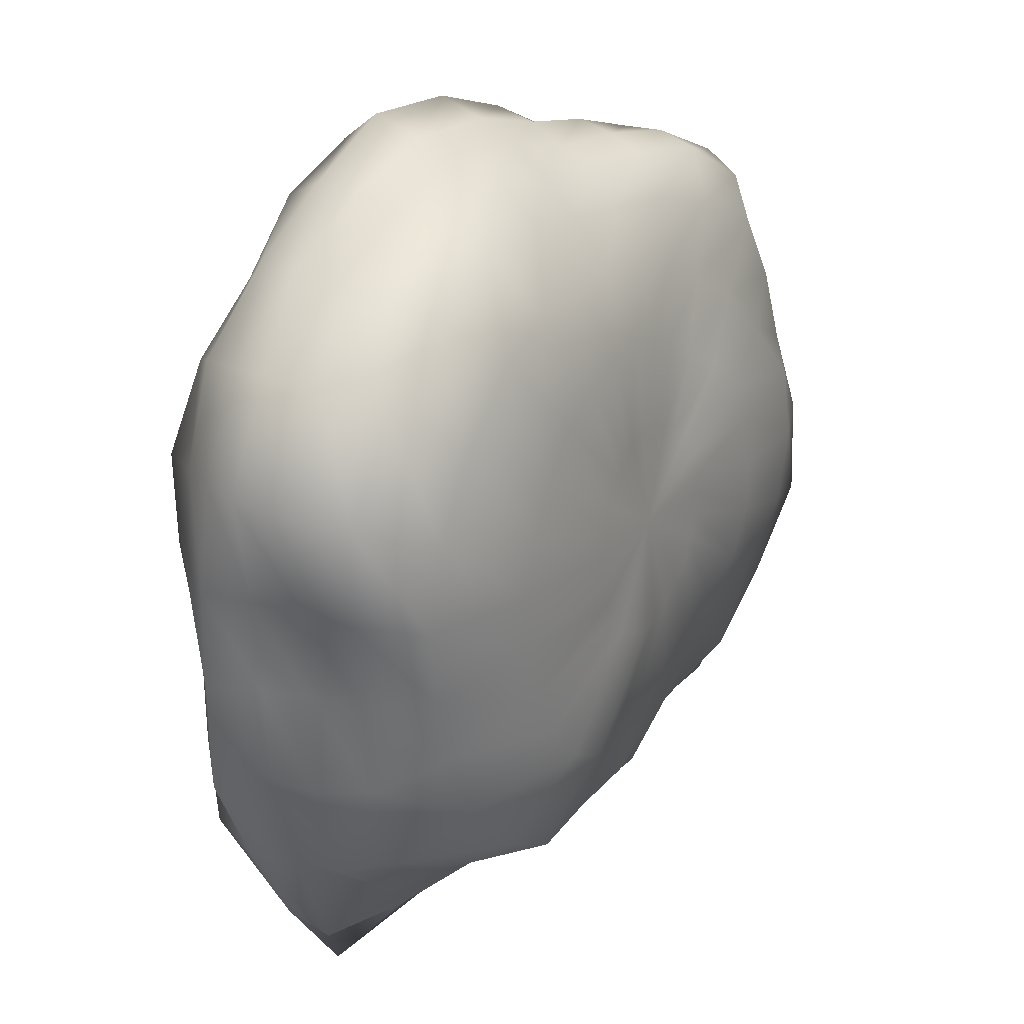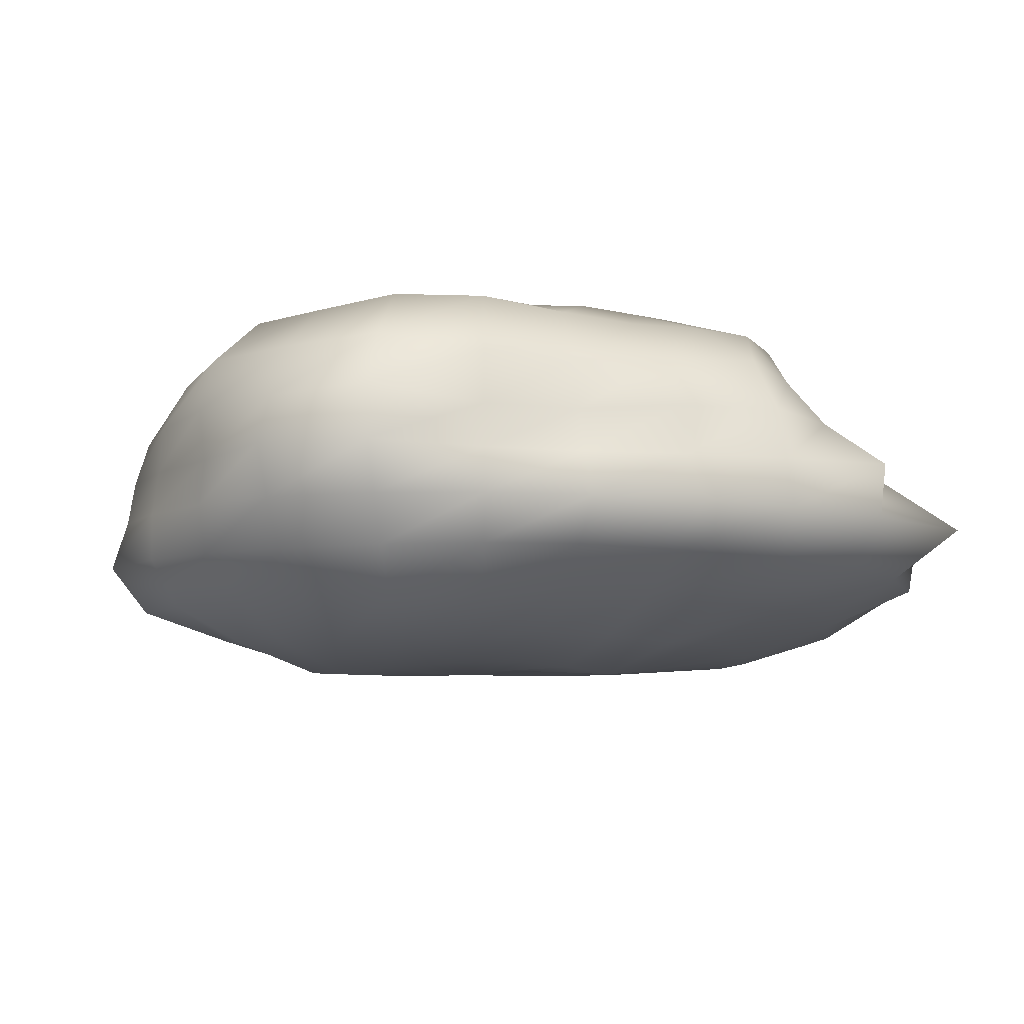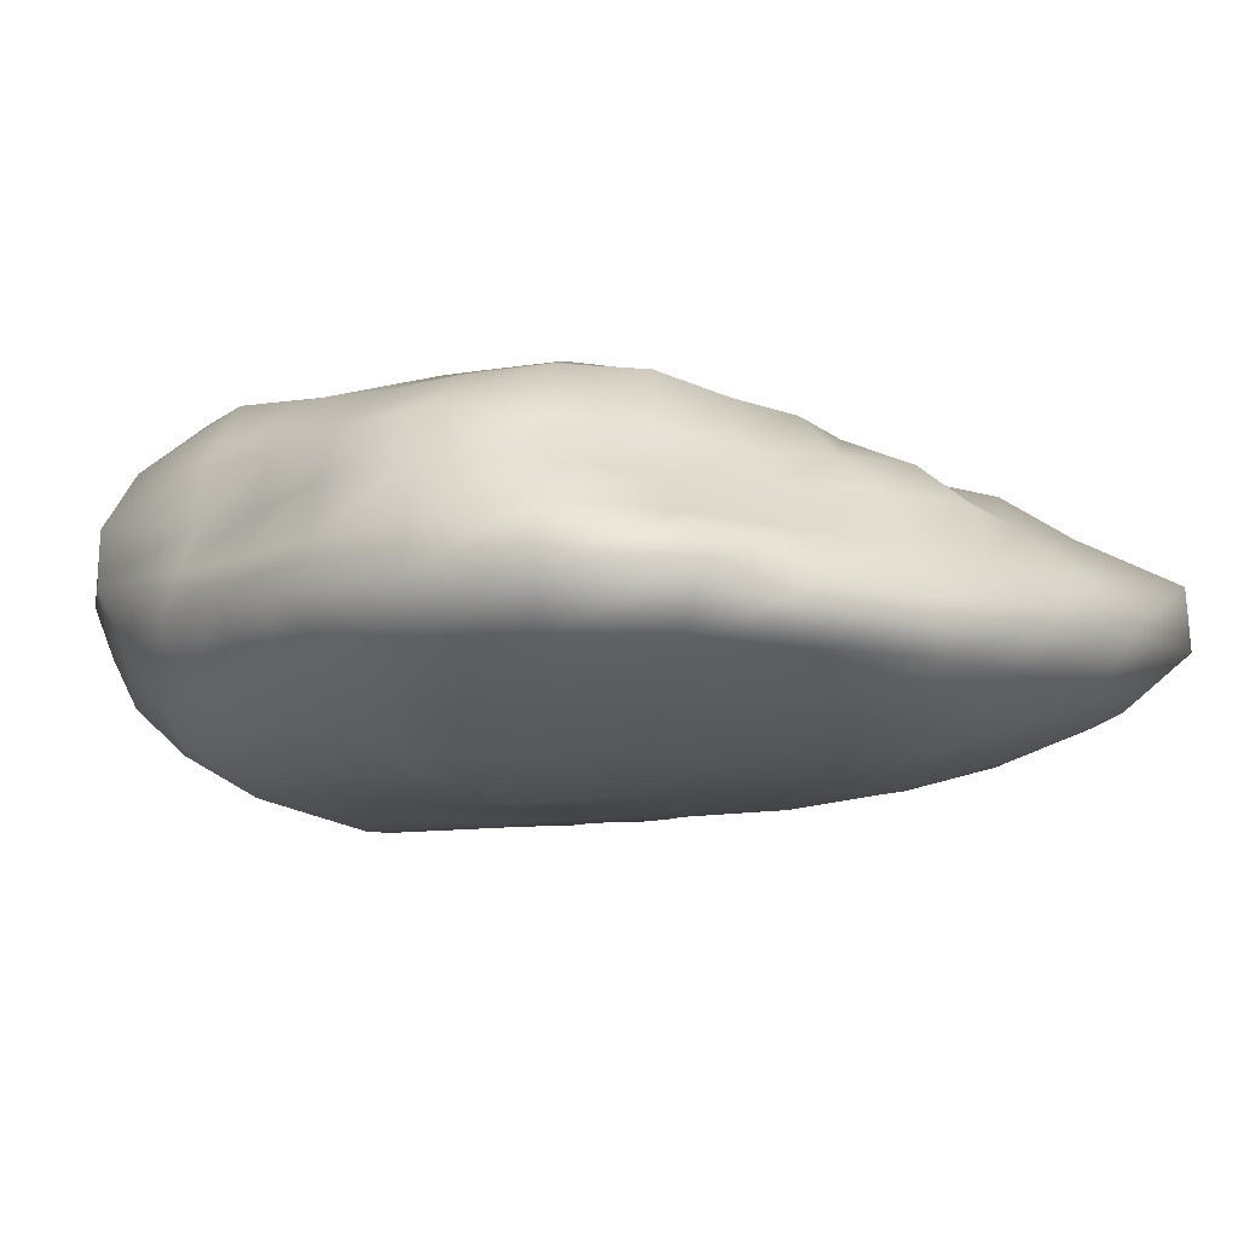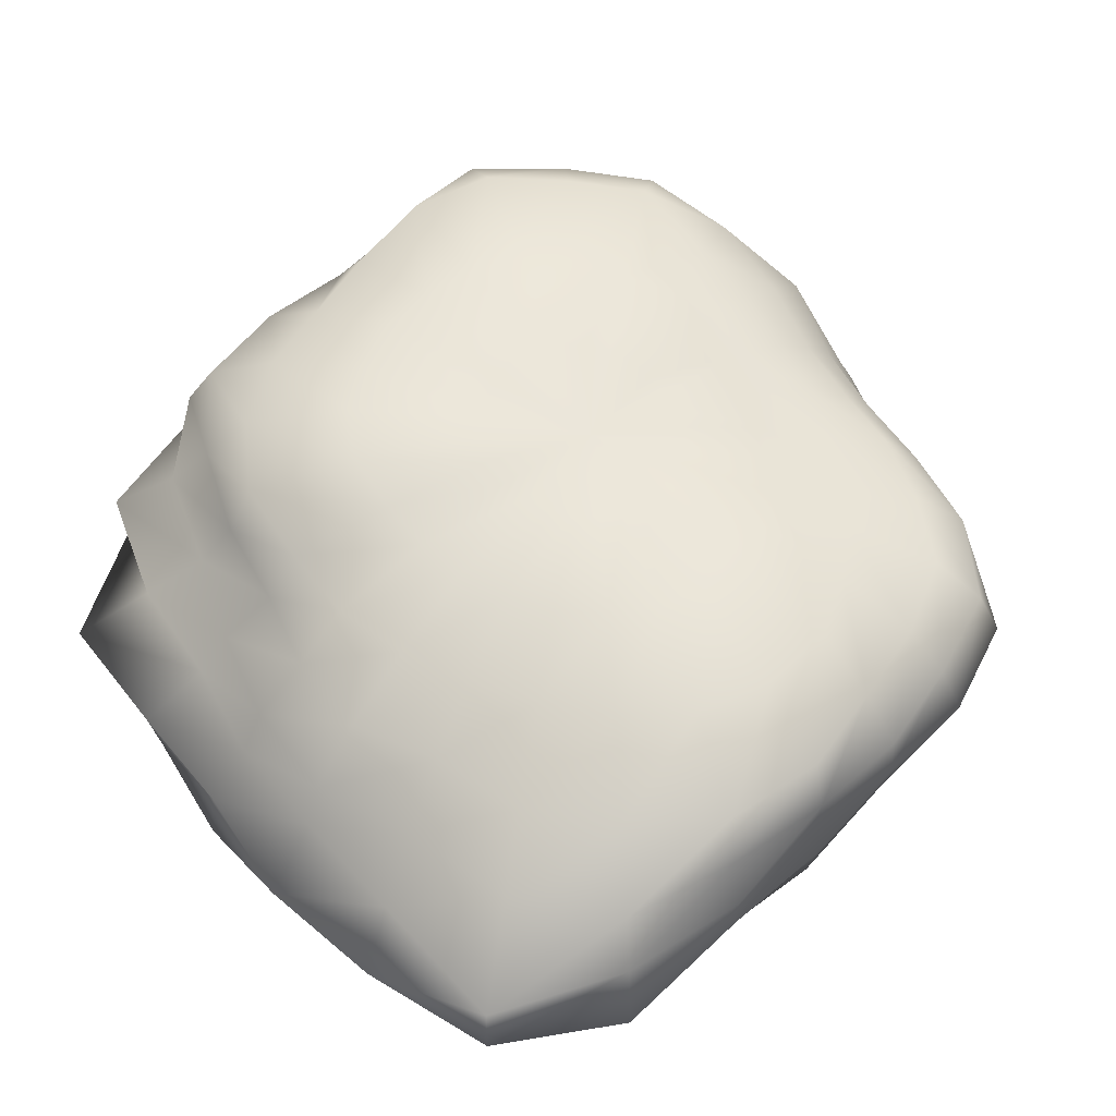
<metadata>
{"format":"obj","ext":"obj","renderer":"f3d","projection":"perspective","resolution":1024,"background":"white","views":[{"elev":28.8,"azim":125.4,"up":"+Z"},{"elev":-7.1,"azim":80.4,"up":"+Y"},{"elev":-9.9,"azim":142.1,"up":"+Y"},{"elev":55.9,"azim":-128.3,"up":"+Y"}]}
</metadata>
<code>
o Landscape.001
v -0 0.5973 0
v 0.07635 0.5793 0.3098
v 0.1544 0.6032 0.2941
v 0.2258 0.6182 0.2548
v 0.2852 0.6292 0.1968
v 0.3344 0.6493 0.1268
v 0.3578 0.6545 0.04345
v 0.3634 0.6646 -0.04412
v 0.3407 0.6617 -0.1292
v 0.2981 0.6578 -0.2058
v 0.2409 0.6597 -0.2719
v 0.1688 0.6594 -0.3216
v 0.08681 0.6587 -0.3522
v -0 0.6334 -0.3488
v -0.08211 0.623 -0.3331
v -0.1567 0.6124 -0.2986
v -0.2235 0.6119 -0.2522
v -0.2694 0.5944 -0.186
v -0.3045 0.5914 -0.1155
v -0.3227 0.5902 -0.03918
v -0.3234 0.5916 0.03927
v -0.2985 0.5797 0.1132
v -0.2558 0.5644 0.1766
v -0.2043 0.5594 0.2306
v -0.1435 0.5606 0.2734
v -0.07493 0.5685 0.304
v 0 0.5692 0.3135
v 0 0.5286 0.6199
v 0.1573 0.5606 0.6384
v 0.3164 0.5805 0.6028
v 0.4602 0.5918 0.5195
v 0.5958 0.6173 0.4113
v 0.7029 0.641 0.2666
v 0.7597 0.6526 0.09225
v 0.7636 0.6559 -0.09271
v 0.7308 0.6665 -0.2772
v 0.6432 0.6665 -0.444
v 0.5255 0.6758 -0.5932
v 0.3603 0.661 -0.6864
v 0.1706 0.608 -0.6923
v -0 0.5831 -0.6838
v -0.162 0.5771 -0.6571
v -0.3076 0.5643 -0.586
v -0.4443 0.5713 -0.5015
v -0.5728 0.5935 -0.3953
v -0.6504 0.5931 -0.2467
v -0.6762 0.5809 -0.08211
v -0.6504 0.5587 0.07898
v -0.6085 0.5549 0.2308
v -0.5064 0.5247 0.3496
v -0.3886 0.4997 0.4387
v -0.2694 0.4944 0.5134
v -0.1431 0.5099 0.5806
v 0 0.4213 0.8341
v 0.2135 0.4507 0.8662
v 0.4508 0.4901 0.859
v 0.7396 0.5634 0.8348
v 0.9366 0.5749 0.6465
v 1.109 0.599 0.4205
v 1.162 0.5913 0.1411
v 1.102 0.5608 -0.1338
v 1.016 0.5491 -0.3854
v 0.9152 0.5618 -0.6317
v 0.7537 0.5741 -0.8507
v 0.5211 0.5665 -0.993
v 0.2489 0.5254 -1.01
v -0 0.5115 -1.013
v -0.2318 0.4892 -0.9403
v -0.442 0.4804 -0.8421
v -0.6351 0.4839 -0.7169
v -0.8297 0.5093 -0.5727
v -0.987 0.5333 -0.3743
v -1.043 0.5309 -0.1267
v -1.011 0.5145 0.1228
v -0.8708 0.4705 0.3303
v -0.7223 0.4434 0.4986
v -0.5491 0.4183 0.6198
v -0.3756 0.4083 0.7156
v -0.1942 0.41 0.7879
v 0 0.3015 0.9761
v 0.2567 0.3314 1.042
v 0.5589 0.3715 1.065
v 0.8722 0.4063 0.9846
v 1.109 0.4163 0.7655
v 1.304 0.4307 0.4944
v 1.269 0.395 0.1541
v 1.226 0.3816 -0.1489
v 1.21 0.3997 -0.4588
v 1.114 0.4183 -0.7692
v 0.8522 0.397 -0.962
v 0.5599 0.3722 -1.067
v 0.2739 0.3535 -1.111
v -0 0.364 -1.178
v -0.2924 0.3774 -1.186
v -0.5479 0.3642 -1.044
v -0.8562 0.3988 -0.9664
v -1.091 0.4097 -0.7533
v -1.288 0.4254 -0.4884
v -1.301 0.4049 -0.158
v -1.203 0.3744 0.1461
v -1.11 0.3667 0.4209
v -0.9686 0.3636 0.6686
v -0.7201 0.3354 0.8128
v -0.4741 0.3151 0.9033
v -0.2314 0.2986 0.9386
v 0.2929 0.2077 1.188
v 0.5997 0.219 1.143
v 0.9114 0.2333 1.029
v 1.185 0.2445 0.8182
v 1.402 0.2545 0.5318
v 1.29 0.2206 0.1567
v 1.26 0.2154 -0.153
v 1.28 0.2324 -0.4856
v 1.196 0.2467 -0.8256
v 0.943 0.2414 -1.064
v 0.6115 0.2233 -1.165
v 0.3136 0.2224 -1.272
v -0 0.2293 -1.351
v -0.3358 0.2382 -1.363
v -0.6457 0.2358 -1.23
v -1.006 0.2574 -1.135
v -1.292 0.2664 -0.8915
v -1.343 0.2438 -0.5094
v -1.358 0.2322 -0.1649
v -1.332 0.2278 0.1618
v -1.233 0.2239 0.4677
v -1.104 0.2277 0.762
v -0.8333 0.2133 0.9406
v -0.5296 0.1934 1.009
v -0.2563 0.1818 1.04
v 0 0.1843 1.086
v 0 0.06325 1.164
v 0.3034 0.06889 1.231
v 0.6054 0.07079 1.154
v 0.8966 0.07347 1.012
v 1.247 0.08232 0.8605
v 1.406 0.08171 0.5332
v 1.34 0.07335 0.1627
v 1.316 0.07205 -0.1598
v 1.297 0.07537 -0.4919
v 1.223 0.08077 -0.8443
v 1.086 0.08897 -1.225
v 0.7055 0.0825 -1.344
v 0.3377 0.07669 -1.37
v -0 0.07773 -1.43
v -0.3501 0.0795 -1.421
v -0.7349 0.08594 -1.4
v -1.22 0.09997 -1.377
v -1.371 0.09052 -0.9462
v -1.403 0.08152 -0.5319
v -1.341 0.07338 -0.1628
v -1.346 0.07368 0.1634
v -1.311 0.07617 0.497
v -1.168 0.07712 0.8062
v -0.8561 0.07016 0.9664
v -0.5489 0.06418 1.046
v -0.2668 0.06059 1.083
v 0 -0.06677 1.229
v 0.3092 -0.07022 1.255
v 0.6157 -0.072 1.173
v 0.9103 -0.0746 1.028
v 1.197 -0.07901 0.826
v 1.337 -0.07768 0.5069
v 1.392 -0.07618 0.169
v 1.4 -0.07665 -0.17
v 1.392 -0.08093 -0.5281
v 1.249 -0.08249 -0.8623
v 1.073 -0.08789 -1.211
v 0.825 -0.09647 -1.572
v 0.3892 -0.08836 -1.579
v -0 -0.08548 -1.573
v -0.397 -0.09014 -1.611
v -0.8062 -0.09427 -1.536
v -1.228 -0.1006 -1.386
v -1.442 -0.09519 -0.995
v -1.392 -0.08089 -0.5278
v -1.372 -0.07508 -0.1665
v -1.318 -0.07217 0.1601
v -1.245 -0.07236 0.4722
v -1.108 -0.07315 0.7647
v -0.8471 -0.06942 0.9562
v -0.5589 -0.06535 1.065
v -0.2802 -0.06363 1.137
v 0 -0.2162 1.274
v 0.3213 -0.2279 1.304
v 0.6151 -0.2246 1.172
v 0.8891 -0.2276 1.004
v 1.135 -0.2341 0.7834
v 1.25 -0.2268 0.4739
v 1.3 -0.2223 0.1579
v 1.262 -0.2158 -0.1533
v 1.251 -0.2272 -0.4746
v 1.203 -0.2481 -0.8304
v 0.9989 -0.2557 -1.128
v 0.7203 -0.2631 -1.372
v 0.3823 -0.2711 -1.551
v -0 -0.2715 -1.6
v -0.3629 -0.2574 -1.472
v -0.7604 -0.2777 -1.449
v -1.089 -0.2786 -1.229
v -1.313 -0.2708 -0.9063
v -1.335 -0.2423 -0.5063
v -1.341 -0.2293 -0.1628
v -1.219 -0.2085 0.1481
v -1.087 -0.1972 0.4121
v -0.9456 -0.195 0.6527
v -0.7701 -0.1971 0.8692
v -0.5359 -0.1957 1.021
v -0.2861 -0.2029 1.161
v 0.2922 -0.3772 1.185
v 0.569 -0.3782 1.084
v 0.7841 -0.3653 0.8851
v 1.009 -0.3786 0.6962
v 1.159 -0.383 0.4396
v 1.172 -0.3647 0.1423
v 1.124 -0.3499 -0.1365
v 1.092 -0.3608 -0.4142
v 1.005 -0.3771 -0.6935
v 0.8253 -0.3845 -0.9316
v 0.5913 -0.3931 -1.127
v 0.3104 -0.4007 -1.259
v -0 -0.4187 -1.356
v -0.3332 -0.4301 -1.352
v -0.6163 -0.4097 -1.174
v -0.8733 -0.4068 -0.9858
v -1.058 -0.397 -0.73
v -1.111 -0.3672 -0.4215
v -1.081 -0.3363 -0.1312
v -1.011 -0.3145 0.1227
v -0.8905 -0.2942 0.3377
v -0.7568 -0.2841 0.5224
v -0.6177 -0.2878 0.6972
v -0.4605 -0.3061 0.8774
v -0.2453 -0.3167 0.9953
v 0 -0.3438 1.113
v 0 -0.4277 0.8467
v 0.2224 -0.4694 0.9021
v 0.4513 -0.4906 0.8599
v 0.6518 -0.4966 0.7357
v 0.8259 -0.507 0.5701
v 0.9221 -0.4982 0.3497
v 0.95 -0.4834 0.1153
v 0.9228 -0.4696 -0.112
v 0.8792 -0.475 -0.3334
v 0.8055 -0.4944 -0.556
v 0.6285 -0.4788 -0.7095
v 0.4453 -0.4841 -0.8485
v 0.2404 -0.5074 -0.9752
v -0 -0.5191 -1.028
v -0.2477 -0.5229 -1.005
v -0.474 -0.5153 -0.9031
v -0.6552 -0.4992 -0.7396
v -0.7812 -0.4795 -0.5392
v -0.8459 -0.457 -0.3208
v -0.8309 -0.4228 -0.1009
v -0.7735 -0.3936 0.09392
v -0.6919 -0.3738 0.2624
v -0.5786 -0.3552 0.3994
v -0.4736 -0.3608 0.5346
v -0.3486 -0.3789 0.6642
v -0.1928 -0.4069 0.7821
v 0.1537 -0.5476 0.6235
v 0.3171 -0.5819 0.6043
v 0.4603 -0.592 0.5196
v 0.5539 -0.5739 0.3823
v 0.6177 -0.5634 0.2343
v 0.6469 -0.5557 0.07855
v 0.647 -0.5557 -0.07856
v 0.6242 -0.5693 -0.2367
v 0.5686 -0.5892 -0.3925
v 0.4479 -0.576 -0.5056
v 0.307 -0.5632 -0.5849
v 0.1563 -0.5569 -0.6341
v -0 -0.5524 -0.6478
v -0.1545 -0.5506 -0.6269
v -0.299 -0.5486 -0.5697
v -0.4215 -0.5421 -0.4758
v -0.5161 -0.5347 -0.3562
v -0.5731 -0.5227 -0.2173
v -0.5803 -0.4985 -0.07046
v -0.5471 -0.4699 0.06642
v -0.4946 -0.4511 0.1876
v -0.4258 -0.4412 0.2939
v -0.347 -0.4462 0.3917
v -0.2521 -0.4626 0.4803
v -0.1355 -0.4827 0.5496
v 0 -0.5111 0.5994
v 0 -0.5675 0.3126
v 0.0755 -0.5728 0.3063
v 0.1486 -0.5805 0.2831
v 0.2117 -0.5795 0.2389
v 0.2616 -0.5771 0.1805
v 0.2927 -0.5683 0.111
v 0.3103 -0.5675 0.03767
v 0.3113 -0.5694 -0.0378
v 0.2906 -0.5644 -0.1102
v 0.2536 -0.5595 -0.175
v 0.2048 -0.5608 -0.2312
v 0.1432 -0.5596 -0.2729
v 0.0742 -0.563 -0.301
v -0 -0.5634 -0.3103
v -0.0744 -0.5645 -0.3018
v -0.1437 -0.5614 -0.2738
v -0.2026 -0.5547 -0.2287
v -0.2505 -0.5527 -0.1729
v -0.2839 -0.5513 -0.1077
v -0.3015 -0.5514 -0.03661
v -0.3005 -0.5497 0.03649
v -0.2836 -0.5508 0.1076
v -0.248 -0.5472 0.1712
v -0.2006 -0.5493 0.2264
v -0.1426 -0.557 0.2716
v -0.07352 -0.5578 0.2983
v -0 -0.568 -0
f 1 27 2
f 1 2 3
f 1 3 4
f 1 4 5
f 1 5 6
f 1 6 7
f 1 7 8
f 1 8 9
f 1 9 10
f 1 10 11
f 1 11 12
f 1 12 13
f 1 13 14
f 1 14 15
f 1 15 16
f 1 16 17
f 1 17 18
f 1 18 19
f 1 19 20
f 1 20 21
f 1 21 22
f 1 22 23
f 1 23 24
f 1 24 25
f 1 25 26
f 1 26 27
f 2 27 28 29
f 3 2 29 30
f 4 3 30 31
f 5 4 31 32
f 6 5 32 33
f 7 6 33 34
f 8 7 34 35
f 9 8 35 36
f 10 9 36 37
f 11 10 37 38
f 12 11 38 39
f 13 12 39 40
f 14 13 40 41
f 15 14 41 42
f 16 15 42 43
f 17 16 43 44
f 18 17 44 45
f 19 18 45 46
f 20 19 46 47
f 21 20 47 48
f 22 21 48 49
f 23 22 49 50
f 24 23 50 51
f 25 24 51 52
f 26 25 52 53
f 27 26 53 28
f 29 28 54 55
f 30 29 55 56
f 31 30 56 57
f 32 31 57 58
f 33 32 58 59
f 34 33 59 60
f 35 34 60 61
f 36 35 61 62
f 37 36 62 63
f 38 37 63 64
f 39 38 64 65
f 40 39 65 66
f 41 40 66 67
f 42 41 67 68
f 43 42 68 69
f 44 43 69 70
f 45 44 70 71
f 46 45 71 72
f 47 46 72 73
f 48 47 73 74
f 49 48 74 75
f 50 49 75 76
f 51 50 76 77
f 52 51 77 78
f 53 52 78 79
f 28 53 79 54
f 55 54 80 81
f 56 55 81 82
f 57 56 82 83
f 58 57 83 84
f 59 58 84 85
f 60 59 85 86
f 61 60 86 87
f 62 61 87 88
f 63 62 88 89
f 64 63 89 90
f 65 64 90 91
f 66 65 91 92
f 67 66 92 93
f 68 67 93 94
f 69 68 94 95
f 70 69 95 96
f 71 70 96 97
f 72 71 97 98
f 73 72 98 99
f 74 73 99 100
f 75 74 100 101
f 76 75 101 102
f 77 76 102 103
f 78 77 103 104
f 79 78 104 105
f 54 79 105 80
f 81 80 131 106
f 82 81 106 107
f 83 82 107 108
f 84 83 108 109
f 85 84 109 110
f 86 85 110 111
f 87 86 111 112
f 88 87 112 113
f 89 88 113 114
f 90 89 114 115
f 91 90 115 116
f 92 91 116 117
f 93 92 117 118
f 94 93 118 119
f 95 94 119 120
f 96 95 120 121
f 97 96 121 122
f 98 97 122 123
f 99 98 123 124
f 100 99 124 125
f 101 100 125 126
f 102 101 126 127
f 103 102 127 128
f 104 103 128 129
f 105 104 129 130
f 80 105 130 131
f 106 131 132 133
f 107 106 133 134
f 108 107 134 135
f 109 108 135 136
f 110 109 136 137
f 111 110 137 138
f 112 111 138 139
f 113 112 139 140
f 114 113 140 141
f 115 114 141 142
f 116 115 142 143
f 117 116 143 144
f 118 117 144 145
f 119 118 145 146
f 120 119 146 147
f 121 120 147 148
f 122 121 148 149
f 123 122 149 150
f 124 123 150 151
f 125 124 151 152
f 126 125 152 153
f 127 126 153 154
f 128 127 154 155
f 129 128 155 156
f 130 129 156 157
f 131 130 157 132
f 133 132 158 159
f 134 133 159 160
f 135 134 160 161
f 136 135 161 162
f 137 136 162 163
f 138 137 163 164
f 139 138 164 165
f 140 139 165 166
f 141 140 166 167
f 142 141 167 168
f 143 142 168 169
f 144 143 169 170
f 145 144 170 171
f 146 145 171 172
f 147 146 172 173
f 148 147 173 174
f 149 148 174 175
f 150 149 175 176
f 151 150 176 177
f 152 151 177 178
f 153 152 178 179
f 154 153 179 180
f 155 154 180 181
f 156 155 181 182
f 157 156 182 183
f 132 157 183 158
f 159 158 184 185
f 160 159 185 186
f 161 160 186 187
f 162 161 187 188
f 163 162 188 189
f 164 163 189 190
f 165 164 190 191
f 166 165 191 192
f 167 166 192 193
f 168 167 193 194
f 169 168 194 195
f 170 169 195 196
f 171 170 196 197
f 172 171 197 198
f 173 172 198 199
f 174 173 199 200
f 175 174 200 201
f 176 175 201 202
f 177 176 202 203
f 178 177 203 204
f 179 178 204 205
f 180 179 205 206
f 181 180 206 207
f 182 181 207 208
f 183 182 208 209
f 158 183 209 184
f 185 184 235 210
f 186 185 210 211
f 187 186 211 212
f 188 187 212 213
f 189 188 213 214
f 190 189 214 215
f 191 190 215 216
f 192 191 216 217
f 193 192 217 218
f 194 193 218 219
f 195 194 219 220
f 196 195 220 221
f 197 196 221 222
f 198 197 222 223
f 199 198 223 224
f 200 199 224 225
f 201 200 225 226
f 202 201 226 227
f 203 202 227 228
f 204 203 228 229
f 205 204 229 230
f 206 205 230 231
f 207 206 231 232
f 208 207 232 233
f 209 208 233 234
f 184 209 234 235
f 210 235 236 237
f 211 210 237 238
f 212 211 238 239
f 213 212 239 240
f 214 213 240 241
f 215 214 241 242
f 216 215 242 243
f 217 216 243 244
f 218 217 244 245
f 219 218 245 246
f 220 219 246 247
f 221 220 247 248
f 222 221 248 249
f 223 222 249 250
f 224 223 250 251
f 225 224 251 252
f 226 225 252 253
f 227 226 253 254
f 228 227 254 255
f 229 228 255 256
f 230 229 256 257
f 231 230 257 258
f 232 231 258 259
f 233 232 259 260
f 234 233 260 261
f 235 234 261 236
f 237 236 287 262
f 238 237 262 263
f 239 238 263 264
f 240 239 264 265
f 241 240 265 266
f 242 241 266 267
f 243 242 267 268
f 244 243 268 269
f 245 244 269 270
f 246 245 270 271
f 247 246 271 272
f 248 247 272 273
f 249 248 273 274
f 250 249 274 275
f 251 250 275 276
f 252 251 276 277
f 253 252 277 278
f 254 253 278 279
f 255 254 279 280
f 256 255 280 281
f 257 256 281 282
f 258 257 282 283
f 259 258 283 284
f 260 259 284 285
f 261 260 285 286
f 236 261 286 287
f 262 287 288 289
f 263 262 289 290
f 264 263 290 291
f 265 264 291 292
f 266 265 292 293
f 267 266 293 294
f 268 267 294 295
f 269 268 295 296
f 270 269 296 297
f 271 270 297 298
f 272 271 298 299
f 273 272 299 300
f 274 273 300 301
f 275 274 301 302
f 276 275 302 303
f 277 276 303 304
f 278 277 304 305
f 279 278 305 306
f 280 279 306 307
f 281 280 307 308
f 282 281 308 309
f 283 282 309 310
f 284 283 310 311
f 285 284 311 312
f 286 285 312 313
f 287 286 313 288
f 289 288 314
f 290 289 314
f 291 290 314
f 292 291 314
f 293 292 314
f 294 293 314
f 295 294 314
f 296 295 314
f 297 296 314
f 298 297 314
f 299 298 314
f 300 299 314
f 301 300 314
f 302 301 314
f 303 302 314
f 304 303 314
f 305 304 314
f 306 305 314
f 307 306 314
f 308 307 314
f 309 308 314
f 310 309 314
f 311 310 314
f 312 311 314
f 313 312 314
f 288 313 314

</code>
